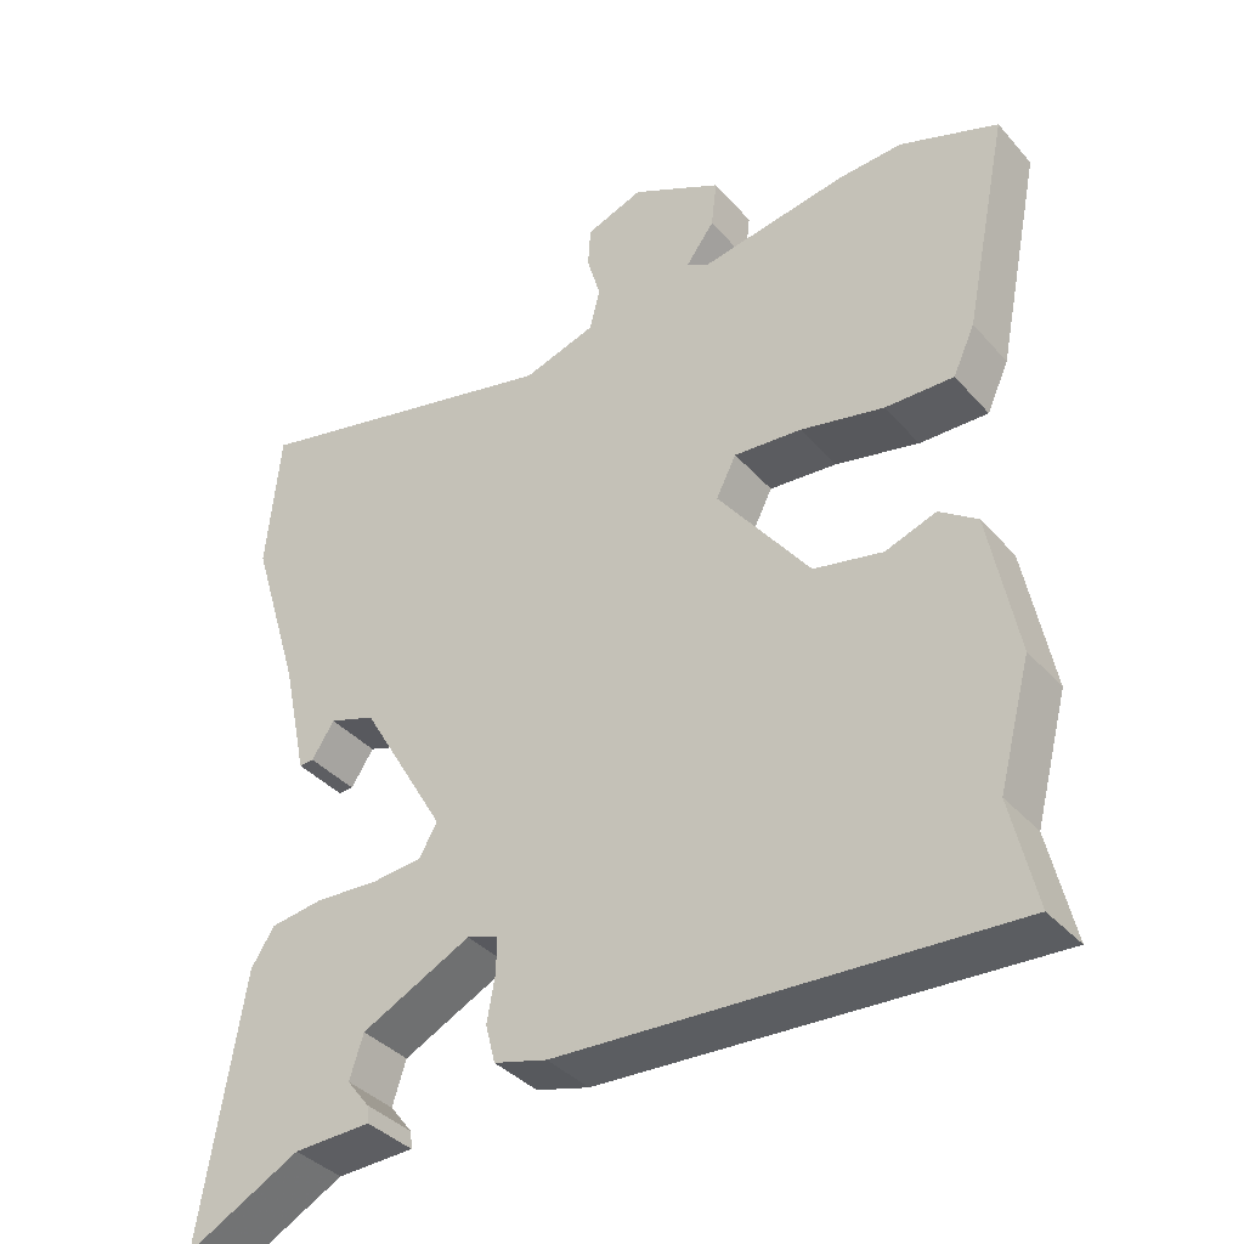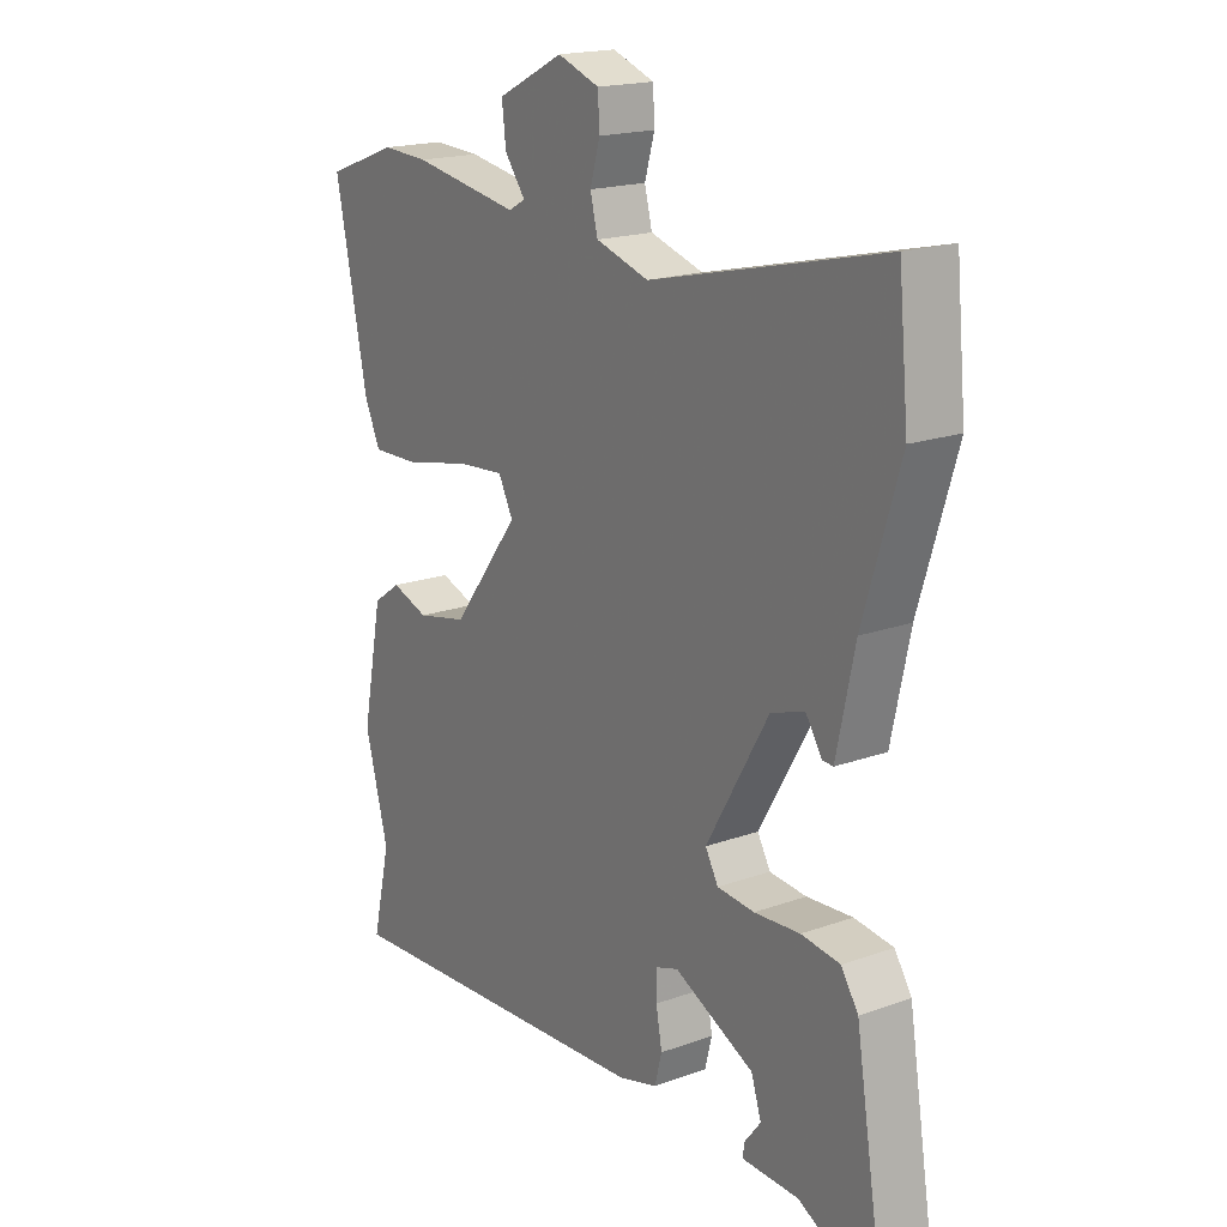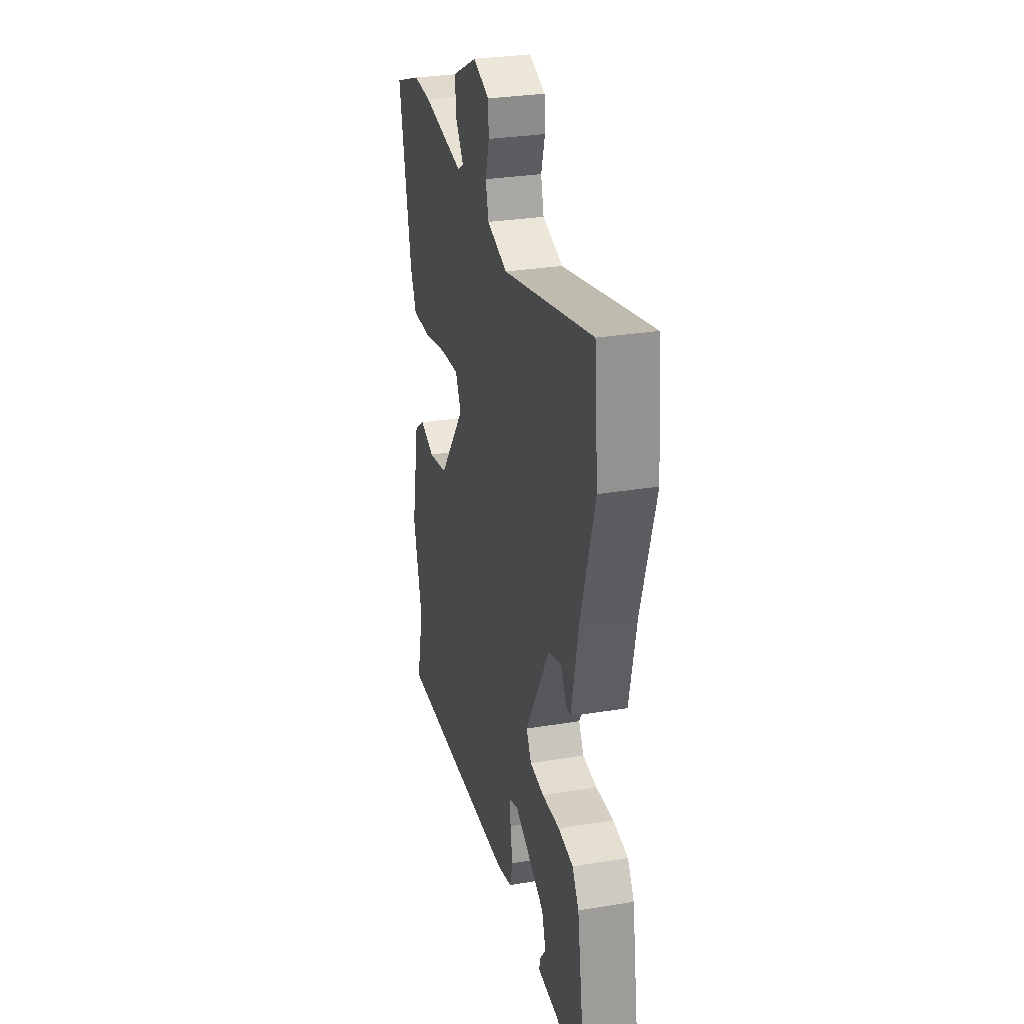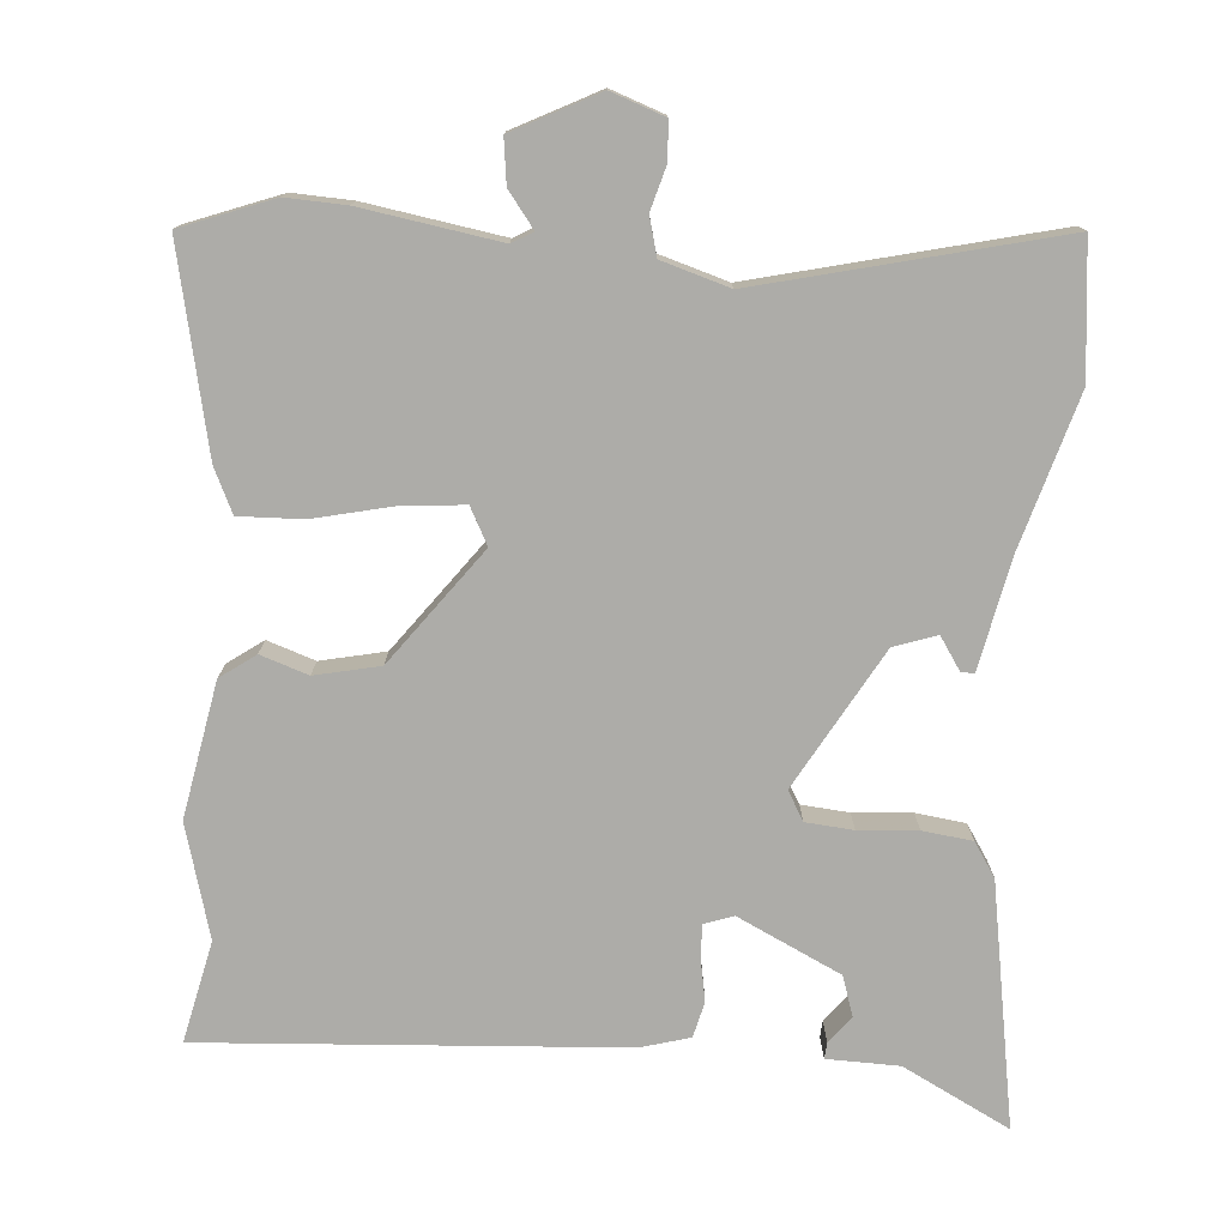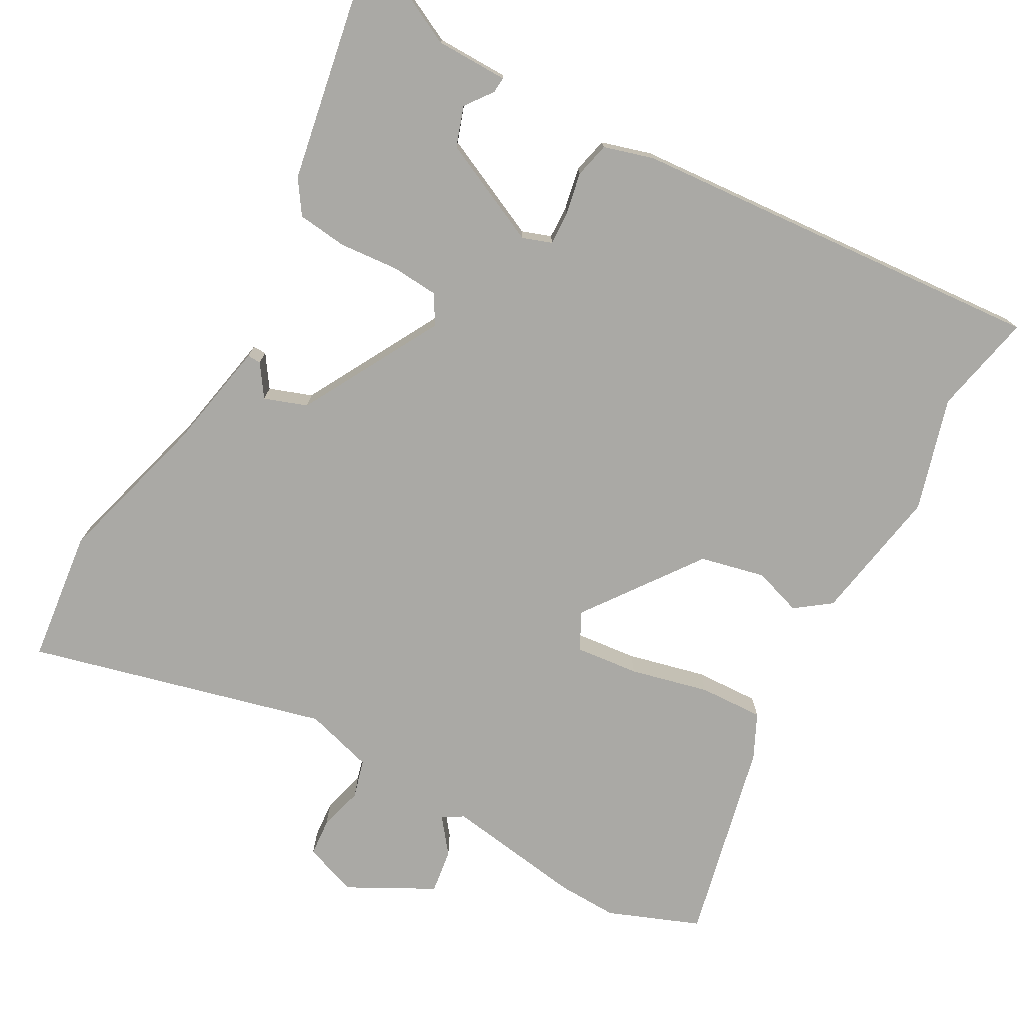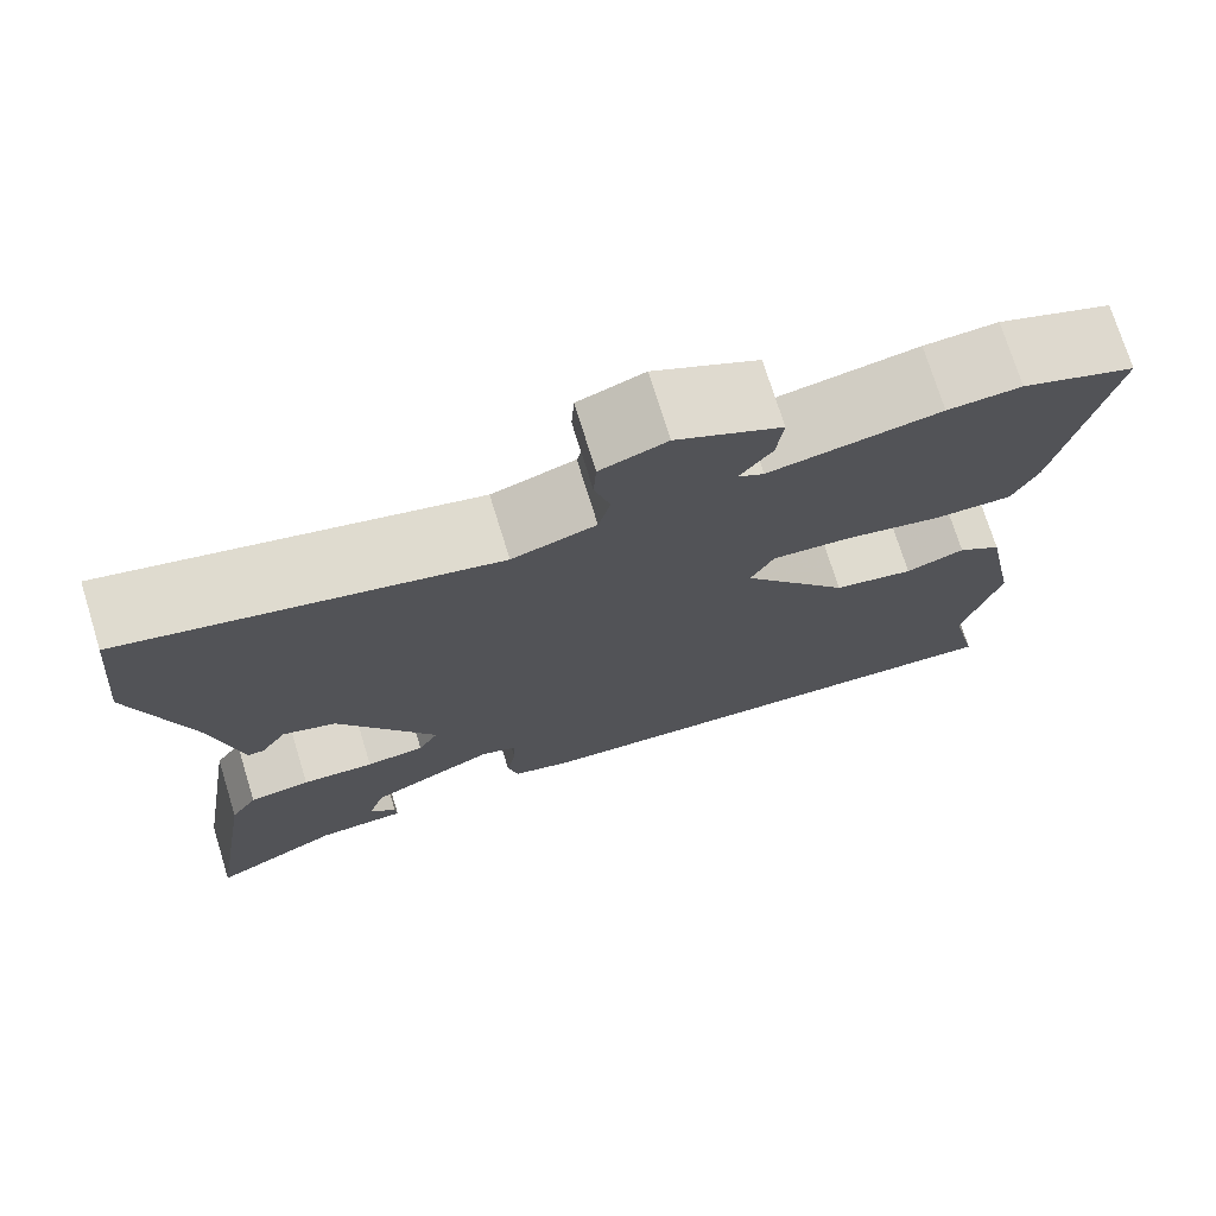
<metadata>
{"format":"obj","ext":"obj","renderer":"f3d","projection":"perspective","resolution":1024,"background":"white","views":[{"elev":-37.5,"azim":-144.0,"up":"+Z"},{"elev":18.3,"azim":55.2,"up":"+Z"},{"elev":29.4,"azim":76.2,"up":"+Z"},{"elev":-76.7,"azim":-3.9,"up":"+Y"},{"elev":-75.4,"azim":152.2,"up":"+Y"},{"elev":73.8,"azim":162.8,"up":"+Z"}]}
</metadata>
<code>
v 0.495 0.07 0.553
v 0.512 0.07 0.376
v 0.45 0.07 0.172
v 0.419 0.07 0.027
v 0.401 0.07 0.028
v 0.373 0.07 0.071
v 0.316 0.07 0.052
v 0.21 0.07 -0.131
v 0.232 0.07 -0.17
v 0.295 0.07 -0.176
v 0.373 0.07 -0.171
v 0.439 0.07 -0.18
v 0.468 0.07 -0.225
v 0.52 0.07 -0.548
v 0.379 0.07 -0.474
v 0.283 0.07 -0.471
v 0.285 0.07 -0.45
v 0.313 0.07 -0.414
v 0.296 0.07 -0.361
v 0.16 0.07 -0.294
v 0.121 0.07 -0.307
v 0.122 0.07 -0.351
v 0.132 0.07 -0.407
v 0.12 0.07 -0.454
v 0.054 0.07 -0.472
v -0.501 0.07 -0.503
v -0.47 0.07 -0.369
v -0.51 0.07 -0.219
v -0.475 0.07 -0.04
v -0.428 0.07 -0.007
v -0.365 0.07 -0.029
v -0.279 0.07 -0.011
v -0.164 0.07 0.14
v -0.189 0.07 0.189
v -0.273 0.07 0.182
v -0.377 0.07 0.159
v -0.462 0.07 0.157
v -0.489 0.07 0.216
v -0.544 0.07 0.484
v -0.422 0.07 0.529
v -0.343 0.07 0.525
v -0.16 0.07 0.494
v -0.132 0.07 0.51
v -0.167 0.07 0.557
v -0.174 0.07 0.616
v -0.061 0.07 0.673
v 0.01 0.07 0.647
v 0.013 0.07 0.597
v -0.004 0.07 0.539
v 0.009 0.07 0.488
v 0.099 0.07 0.46
v 0.495 0 0.553
v 0.512 0 0.376
v 0.45 0 0.172
v 0.419 0 0.027
v 0.401 0 0.028
v 0.373 0 0.071
v 0.316 0 0.052
v 0.21 0 -0.131
v 0.232 0 -0.17
v 0.295 0 -0.176
v 0.373 0 -0.171
v 0.439 0 -0.18
v 0.468 0 -0.225
v 0.52 0 -0.548
v 0.379 0 -0.474
v 0.283 0 -0.471
v 0.285 0 -0.45
v 0.313 0 -0.414
v 0.296 0 -0.361
v 0.16 0 -0.294
v 0.121 0 -0.307
v 0.122 0 -0.351
v 0.132 0 -0.407
v 0.12 0 -0.454
v 0.054 0 -0.472
v -0.501 0 -0.503
v -0.47 0 -0.369
v -0.51 0 -0.219
v -0.475 0 -0.04
v -0.428 0 -0.007
v -0.365 0 -0.029
v -0.279 0 -0.011
v -0.164 0 0.14
v -0.189 0 0.189
v -0.273 0 0.182
v -0.377 0 0.159
v -0.462 0 0.157
v -0.489 0 0.216
v -0.544 0 0.484
v -0.422 0 0.529
v -0.343 0 0.525
v -0.16 0 0.494
v -0.132 0 0.51
v -0.167 0 0.557
v -0.174 0 0.616
v -0.061 0 0.673
v 0.01 0 0.647
v 0.013 0 0.597
v -0.004 0 0.539
v 0.009 0 0.488
v 0.099 0 0.46
f 46 47 48 49
f 46 49 50
f 43 44 45 46
f 43 46 50
f 42 43 50 51
f 40 41 42
f 39 40 42
f 38 39 42 51
f 35 36 37 38
f 34 35 38 51
f 28 29 30 31
f 27 28 31 32
f 26 27 32 33
f 22 23 24 25
f 21 22 25 26
f 20 21 26 33
f 15 16 17 18
f 15 18 19
f 14 15 19
f 13 14 19
f 10 11 12 13
f 9 10 13 19
f 8 9 19 20
f 3 4 5 6
f 3 6 7
f 2 3 7
f 1 2 7
f 51 1 7 8
f 33 34 51
f 8 20 33 51
f 100 99 98 97
f 101 100 97
f 97 96 95 94
f 101 97 94
f 102 101 94 93
f 93 92 91
f 93 91 90
f 102 93 90 89
f 89 88 87 86
f 102 89 86 85
f 82 81 80 79
f 83 82 79 78
f 84 83 78 77
f 76 75 74 73
f 77 76 73 72
f 84 77 72 71
f 69 68 67 66
f 70 69 66
f 70 66 65
f 70 65 64
f 64 63 62 61
f 70 64 61 60
f 71 70 60 59
f 57 56 55 54
f 58 57 54
f 58 54 53
f 58 53 52
f 59 58 52 102
f 102 85 84
f 102 84 71 59
f 1 52 53 2
f 2 53 54 3
f 3 54 55 4
f 4 55 56 5
f 5 56 57 6
f 6 57 58 7
f 7 58 59 8
f 8 59 60 9
f 9 60 61 10
f 10 61 62 11
f 11 62 63 12
f 12 63 64 13
f 13 64 65 14
f 14 65 66 15
f 15 66 67 16
f 16 67 68 17
f 17 68 69 18
f 18 69 70 19
f 19 70 71 20
f 20 71 72 21
f 21 72 73 22
f 22 73 74 23
f 23 74 75 24
f 24 75 76 25
f 25 76 77 26
f 26 77 78 27
f 27 78 79 28
f 28 79 80 29
f 29 80 81 30
f 30 81 82 31
f 31 82 83 32
f 32 83 84 33
f 33 84 85 34
f 34 85 86 35
f 35 86 87 36
f 36 87 88 37
f 37 88 89 38
f 38 89 90 39
f 39 90 91 40
f 40 91 92 41
f 41 92 93 42
f 42 93 94 43
f 43 94 95 44
f 44 95 96 45
f 45 96 97 46
f 46 97 98 47
f 47 98 99 48
f 48 99 100 49
f 49 100 101 50
f 50 101 102 51
f 51 102 52 1

</code>
